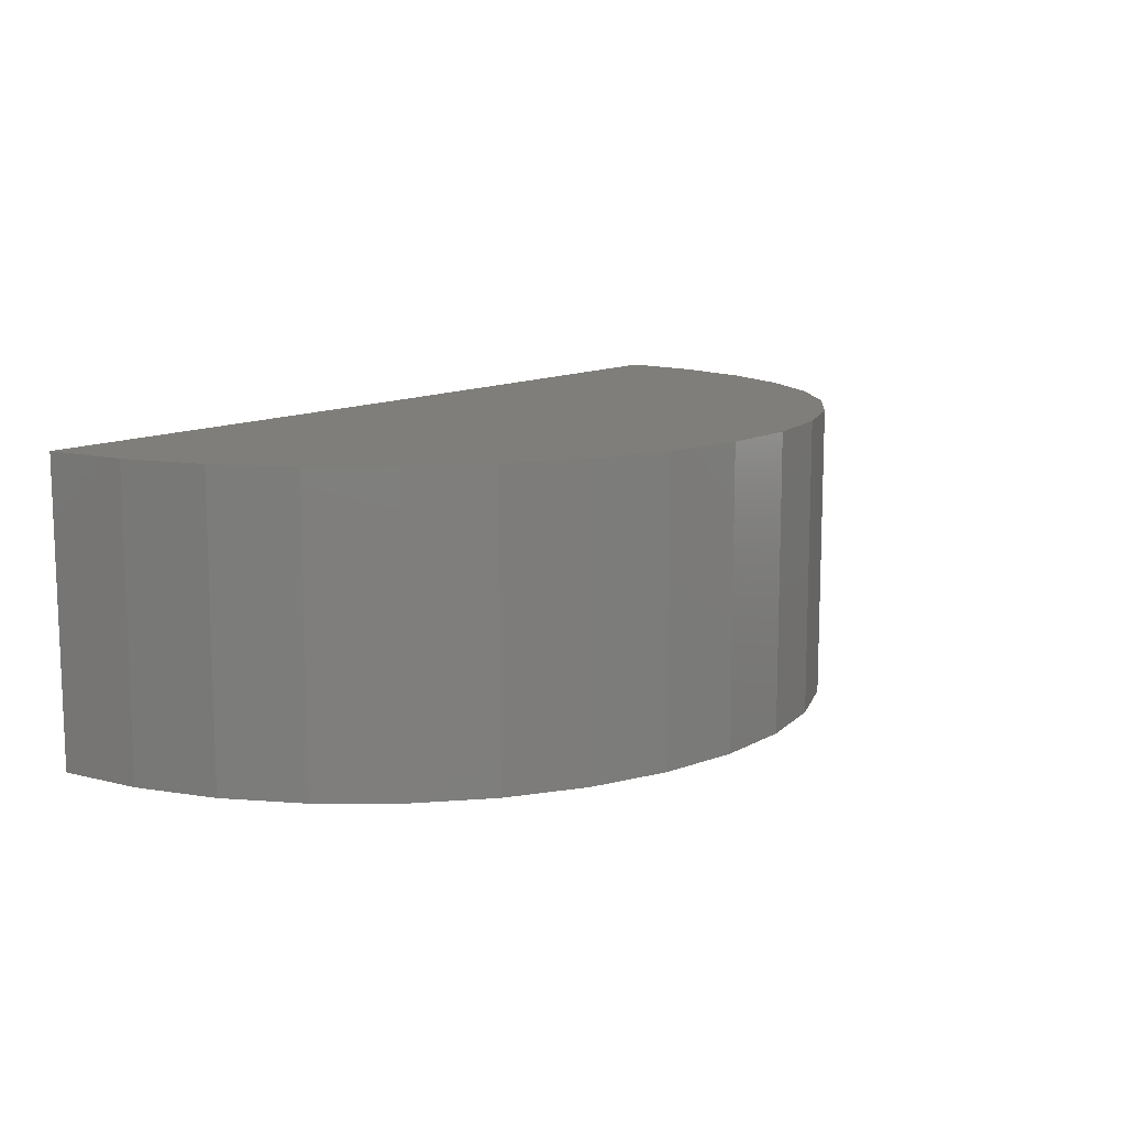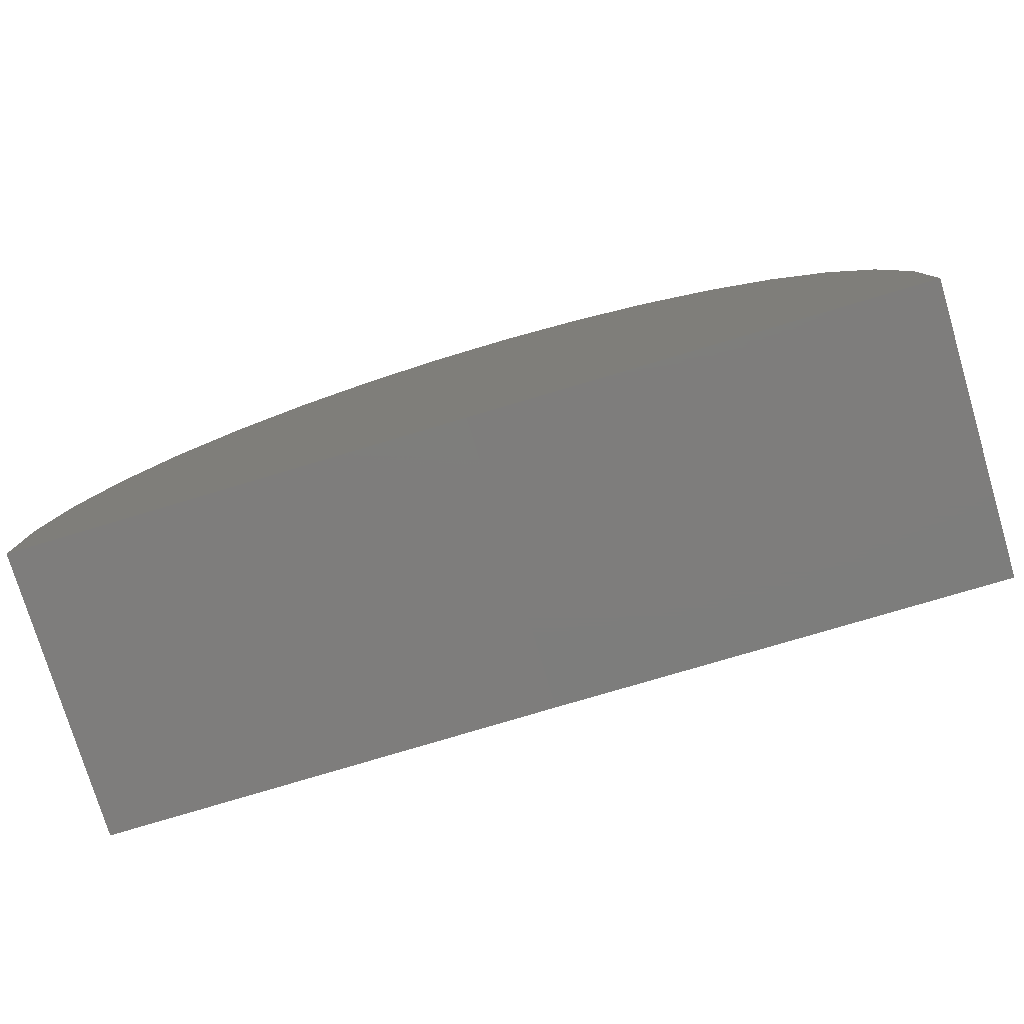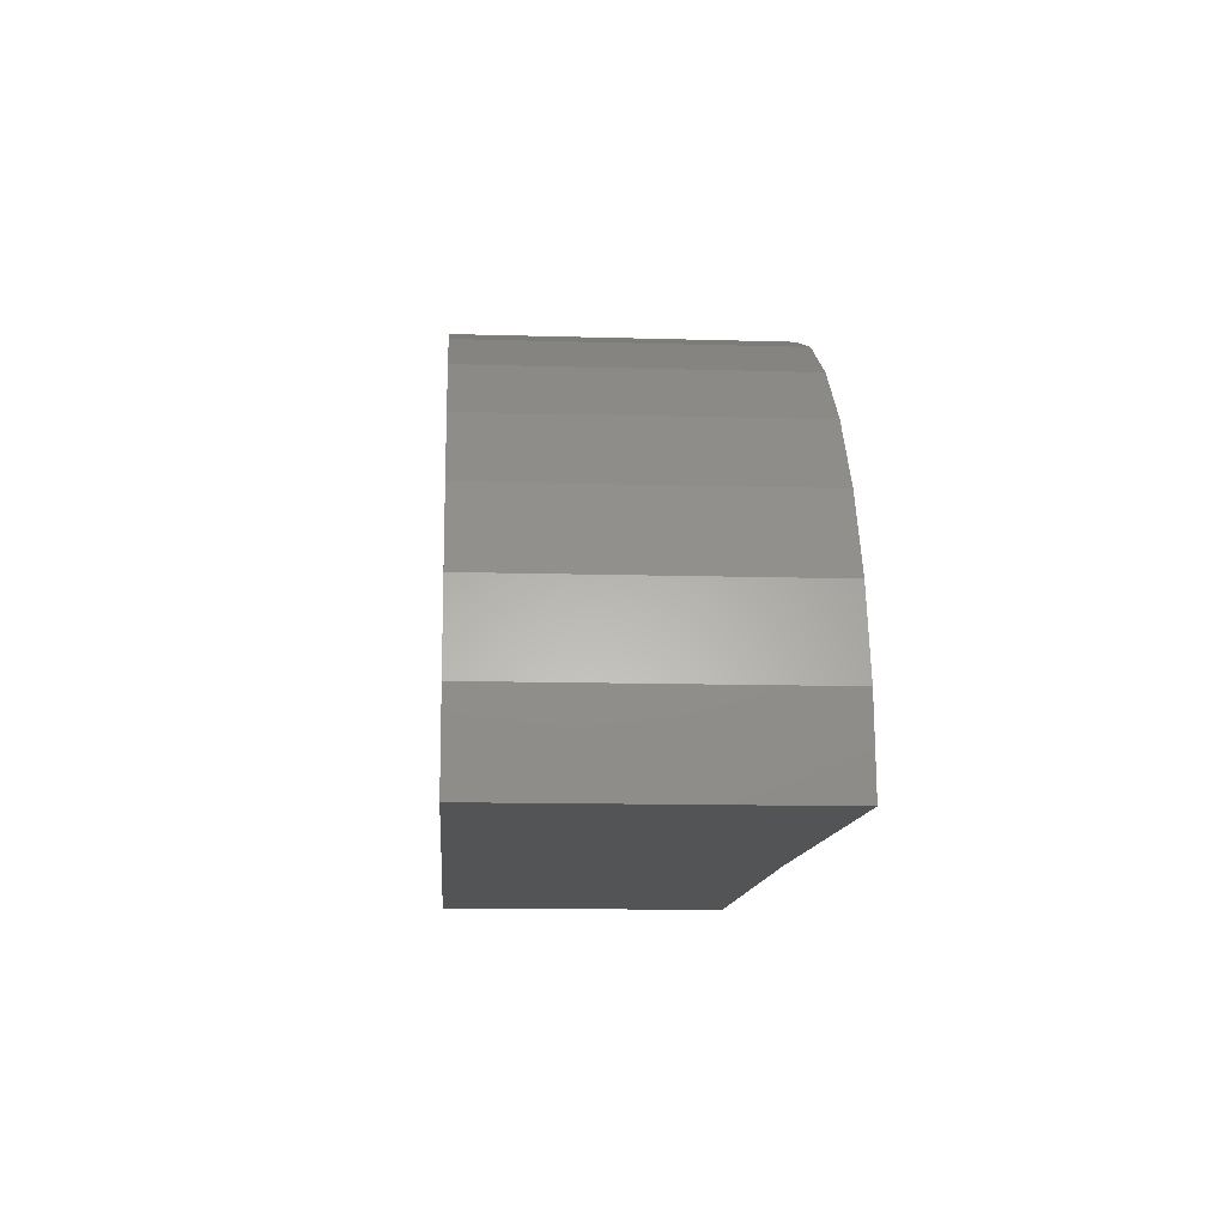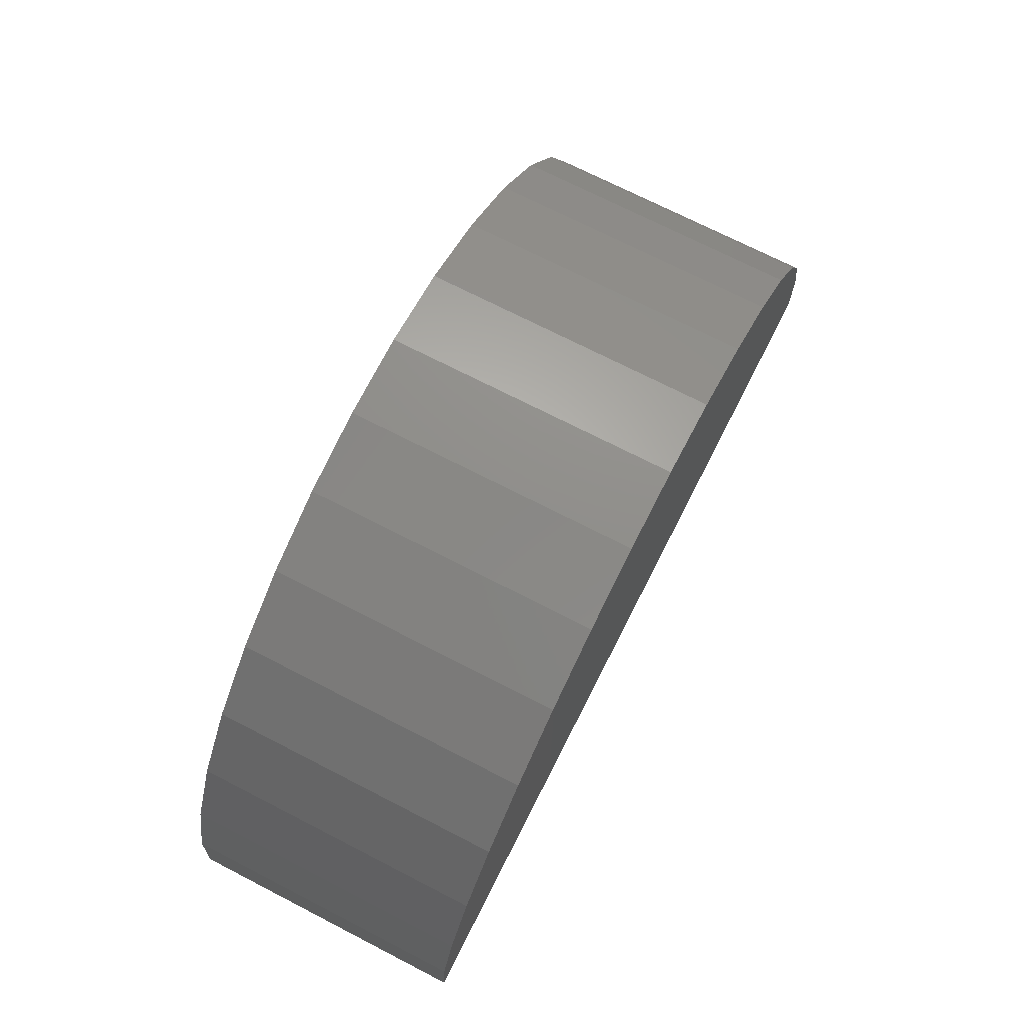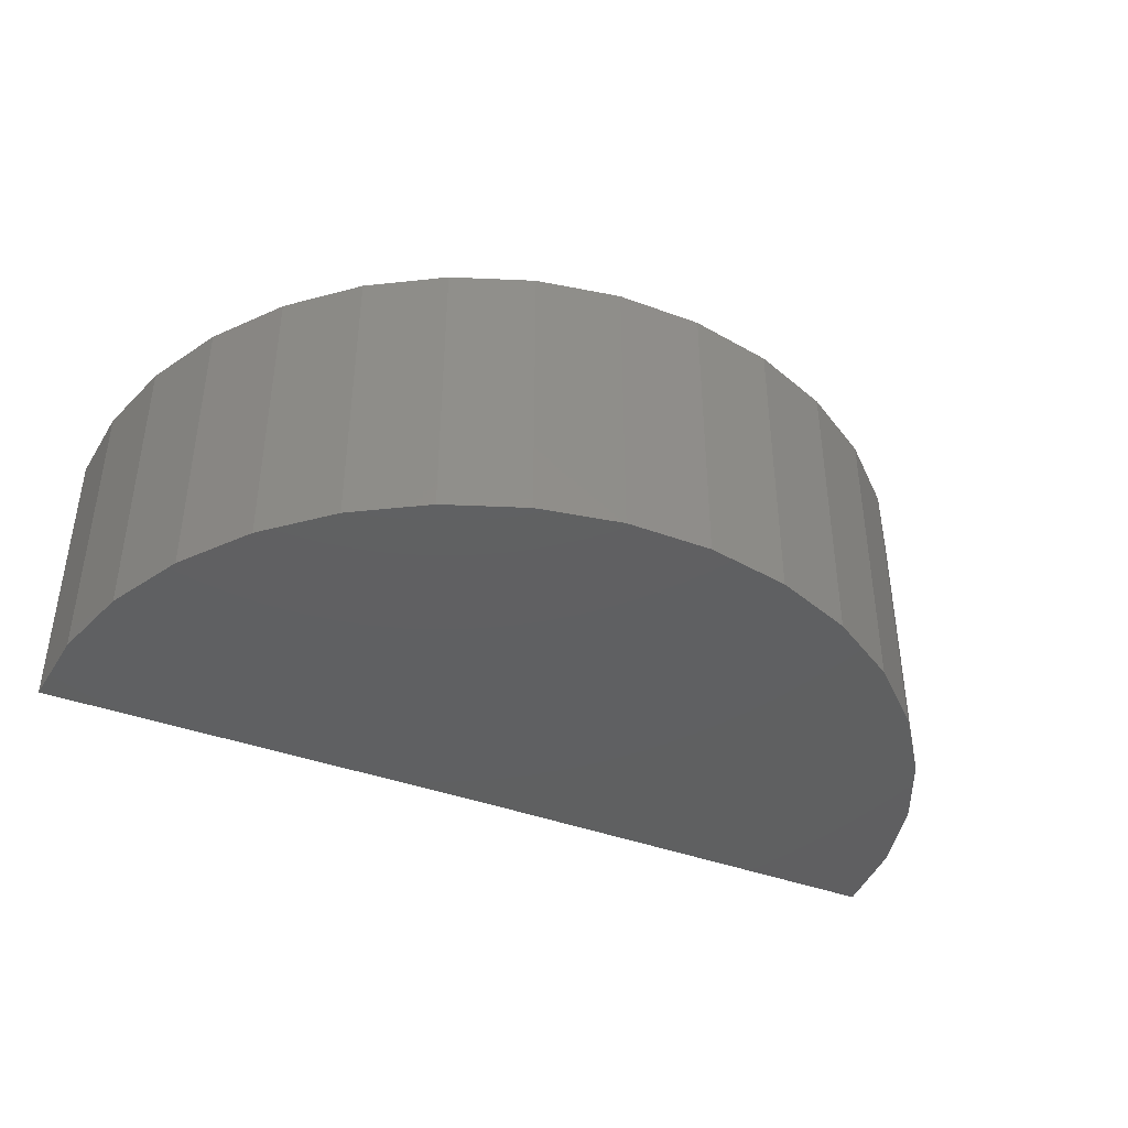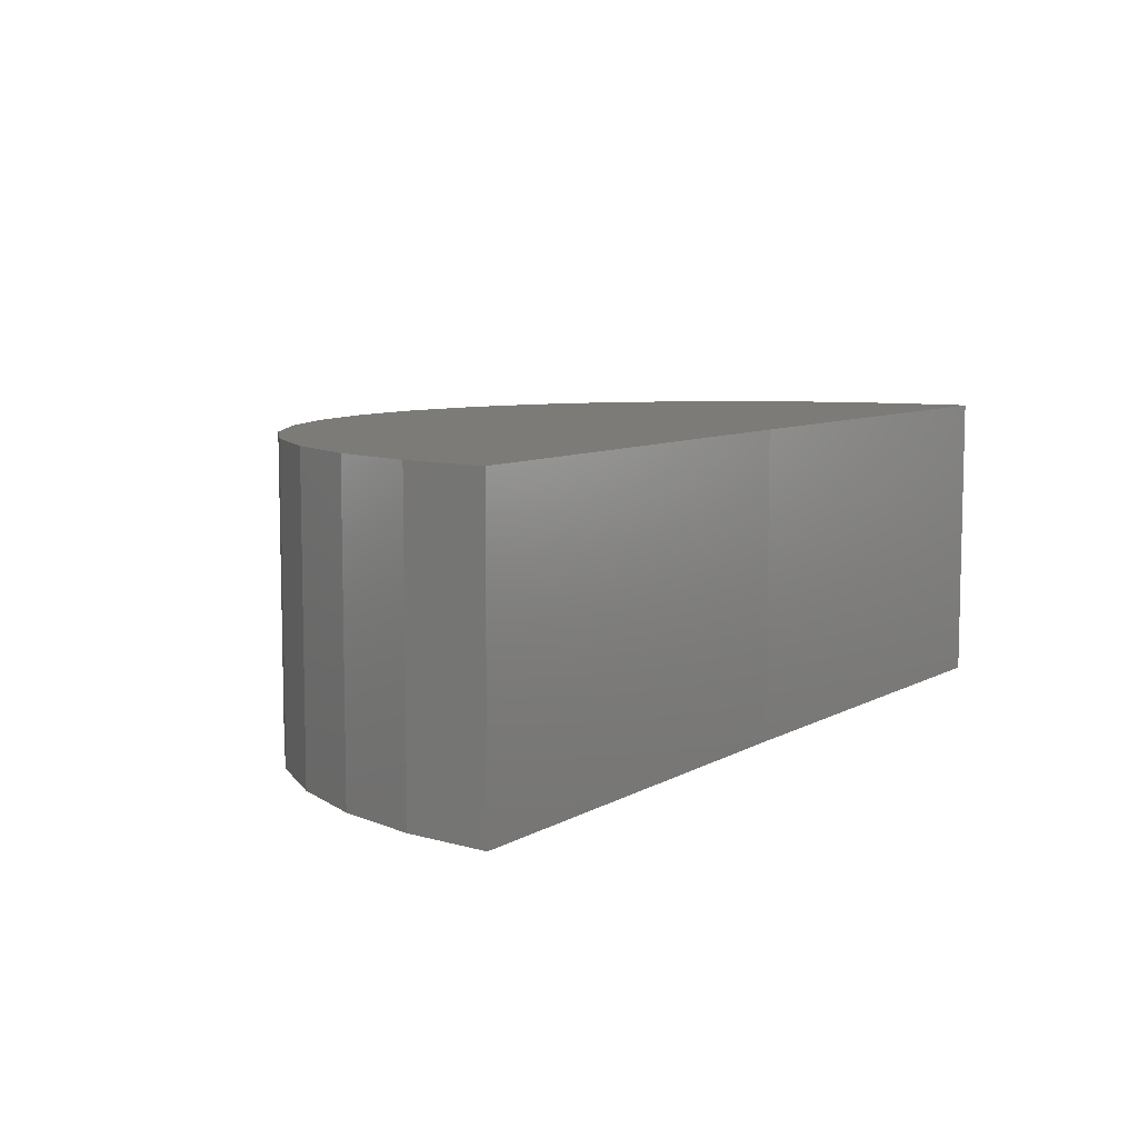
<metadata>
{"format":"stl","ext":"stl","renderer":"f3d","projection":"perspective","resolution":1024,"background":"white","views":[{"elev":11.6,"azim":-53.6,"up":"+Y"},{"elev":-77.0,"azim":16.6,"up":"+Z"},{"elev":-12.1,"azim":-94.0,"up":"+Z"},{"elev":72.6,"azim":-62.9,"up":"+Z"},{"elev":-40.8,"azim":-24.7,"up":"+Y"},{"elev":8.0,"azim":123.3,"up":"+Y"}]}
</metadata>
<code>
# stl→obj: 38 verts, 72 faces
v -0.7422 -0.4844 0
v -2.226 -0.4844 -0.01829
v -0.7422 0.4844 0
v -2.226 0.4844 -0.01829
v 0.7422 -0.4844 0
v 0.7422 0.4844 0
v -2.204 0.4844 0.2558
v -2.132 0.4844 0.5211
v 0.6412 0.4844 0.5382
v 0.7167 0.4844 0.2738
v 0.1481 0.4844 1.188
v -1.414 0.4844 1.323
v -0.08633 0.4844 1.332
v -1.159 0.4844 1.425
v -0.3432 0.4844 1.43
v -0.8888 0.4844 1.477
v -0.6138 0.4844 1.479
v -1.647 0.4844 1.177
v 0.3519 0.4844 1.003
v -1.849 0.4844 0.9896
v 0.5182 0.4844 0.7842
v -2.012 0.4844 0.7686
v -2.204 -0.4844 0.2558
v -2.132 -0.4844 0.5211
v -2.012 -0.4844 0.7686
v -1.849 -0.4844 0.9896
v -1.647 -0.4844 1.177
v -1.414 -0.4844 1.323
v -1.159 -0.4844 1.425
v -0.8888 -0.4844 1.477
v -0.6138 -0.4844 1.479
v -0.3432 -0.4844 1.43
v -0.08633 -0.4844 1.332
v 0.1481 -0.4844 1.188
v 0.3519 -0.4844 1.003
v 0.5182 -0.4844 0.7842
v 0.6412 -0.4844 0.5382
v 0.7167 -0.4844 0.2738
f 1 2 3
f 3 2 4
f 1 3 5
f 5 3 6
f 7 8 9
f 7 9 10
f 7 10 6
f 7 6 3
f 7 3 4
f 11 12 13
f 13 12 14
f 13 14 15
f 15 14 16
f 15 16 17
f 12 11 18
f 18 11 19
f 18 19 20
f 20 19 21
f 20 21 22
f 22 21 9
f 22 9 8
f 4 2 7
f 7 2 23
f 7 23 8
f 8 23 24
f 8 24 22
f 22 24 25
f 22 25 20
f 20 25 26
f 20 26 18
f 18 26 27
f 18 27 12
f 12 27 28
f 12 28 14
f 14 28 29
f 14 29 16
f 16 29 30
f 16 30 17
f 17 30 31
f 17 31 15
f 15 31 32
f 15 32 13
f 13 32 33
f 13 33 11
f 11 33 34
f 11 34 19
f 19 34 35
f 19 35 21
f 21 35 36
f 21 36 9
f 9 36 37
f 9 37 10
f 10 37 38
f 10 38 6
f 6 38 5
f 23 2 1
f 23 1 5
f 23 5 38
f 23 38 37
f 23 37 24
f 31 30 32
f 32 30 29
f 32 29 33
f 33 29 28
f 33 28 34
f 34 28 27
f 34 27 35
f 35 27 26
f 35 26 36
f 36 26 25
f 36 25 37
f 37 25 24

</code>
